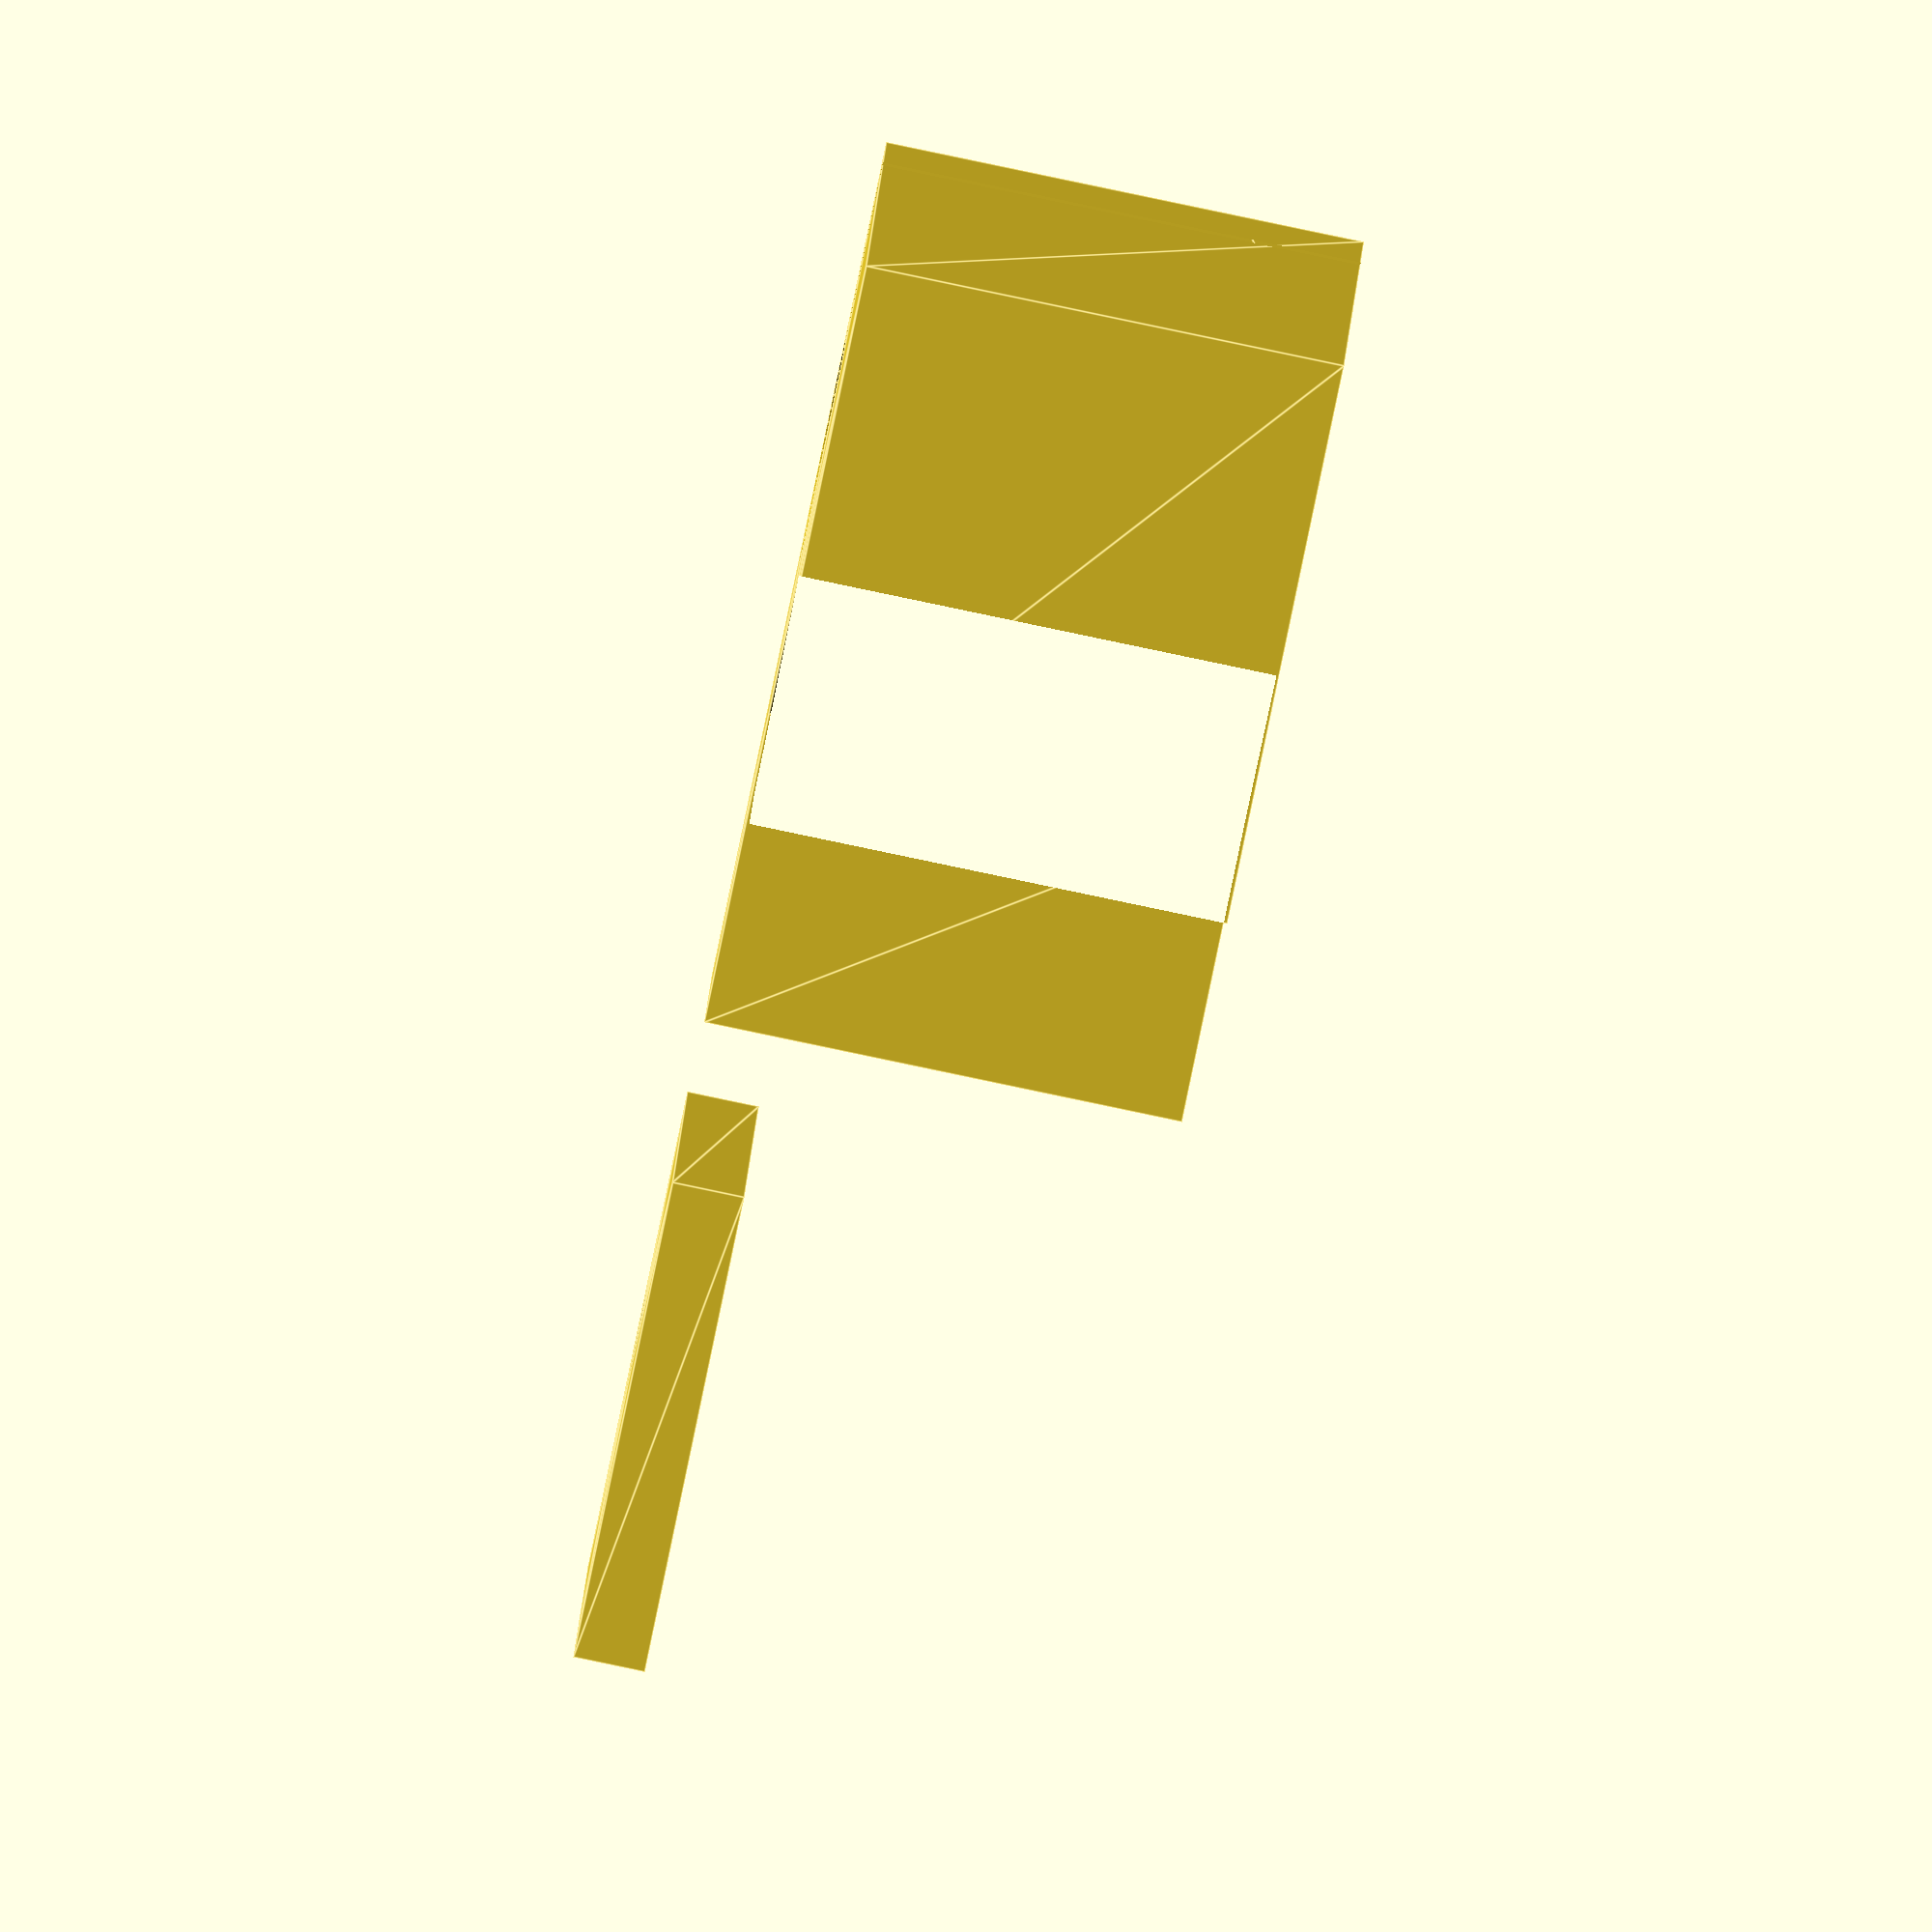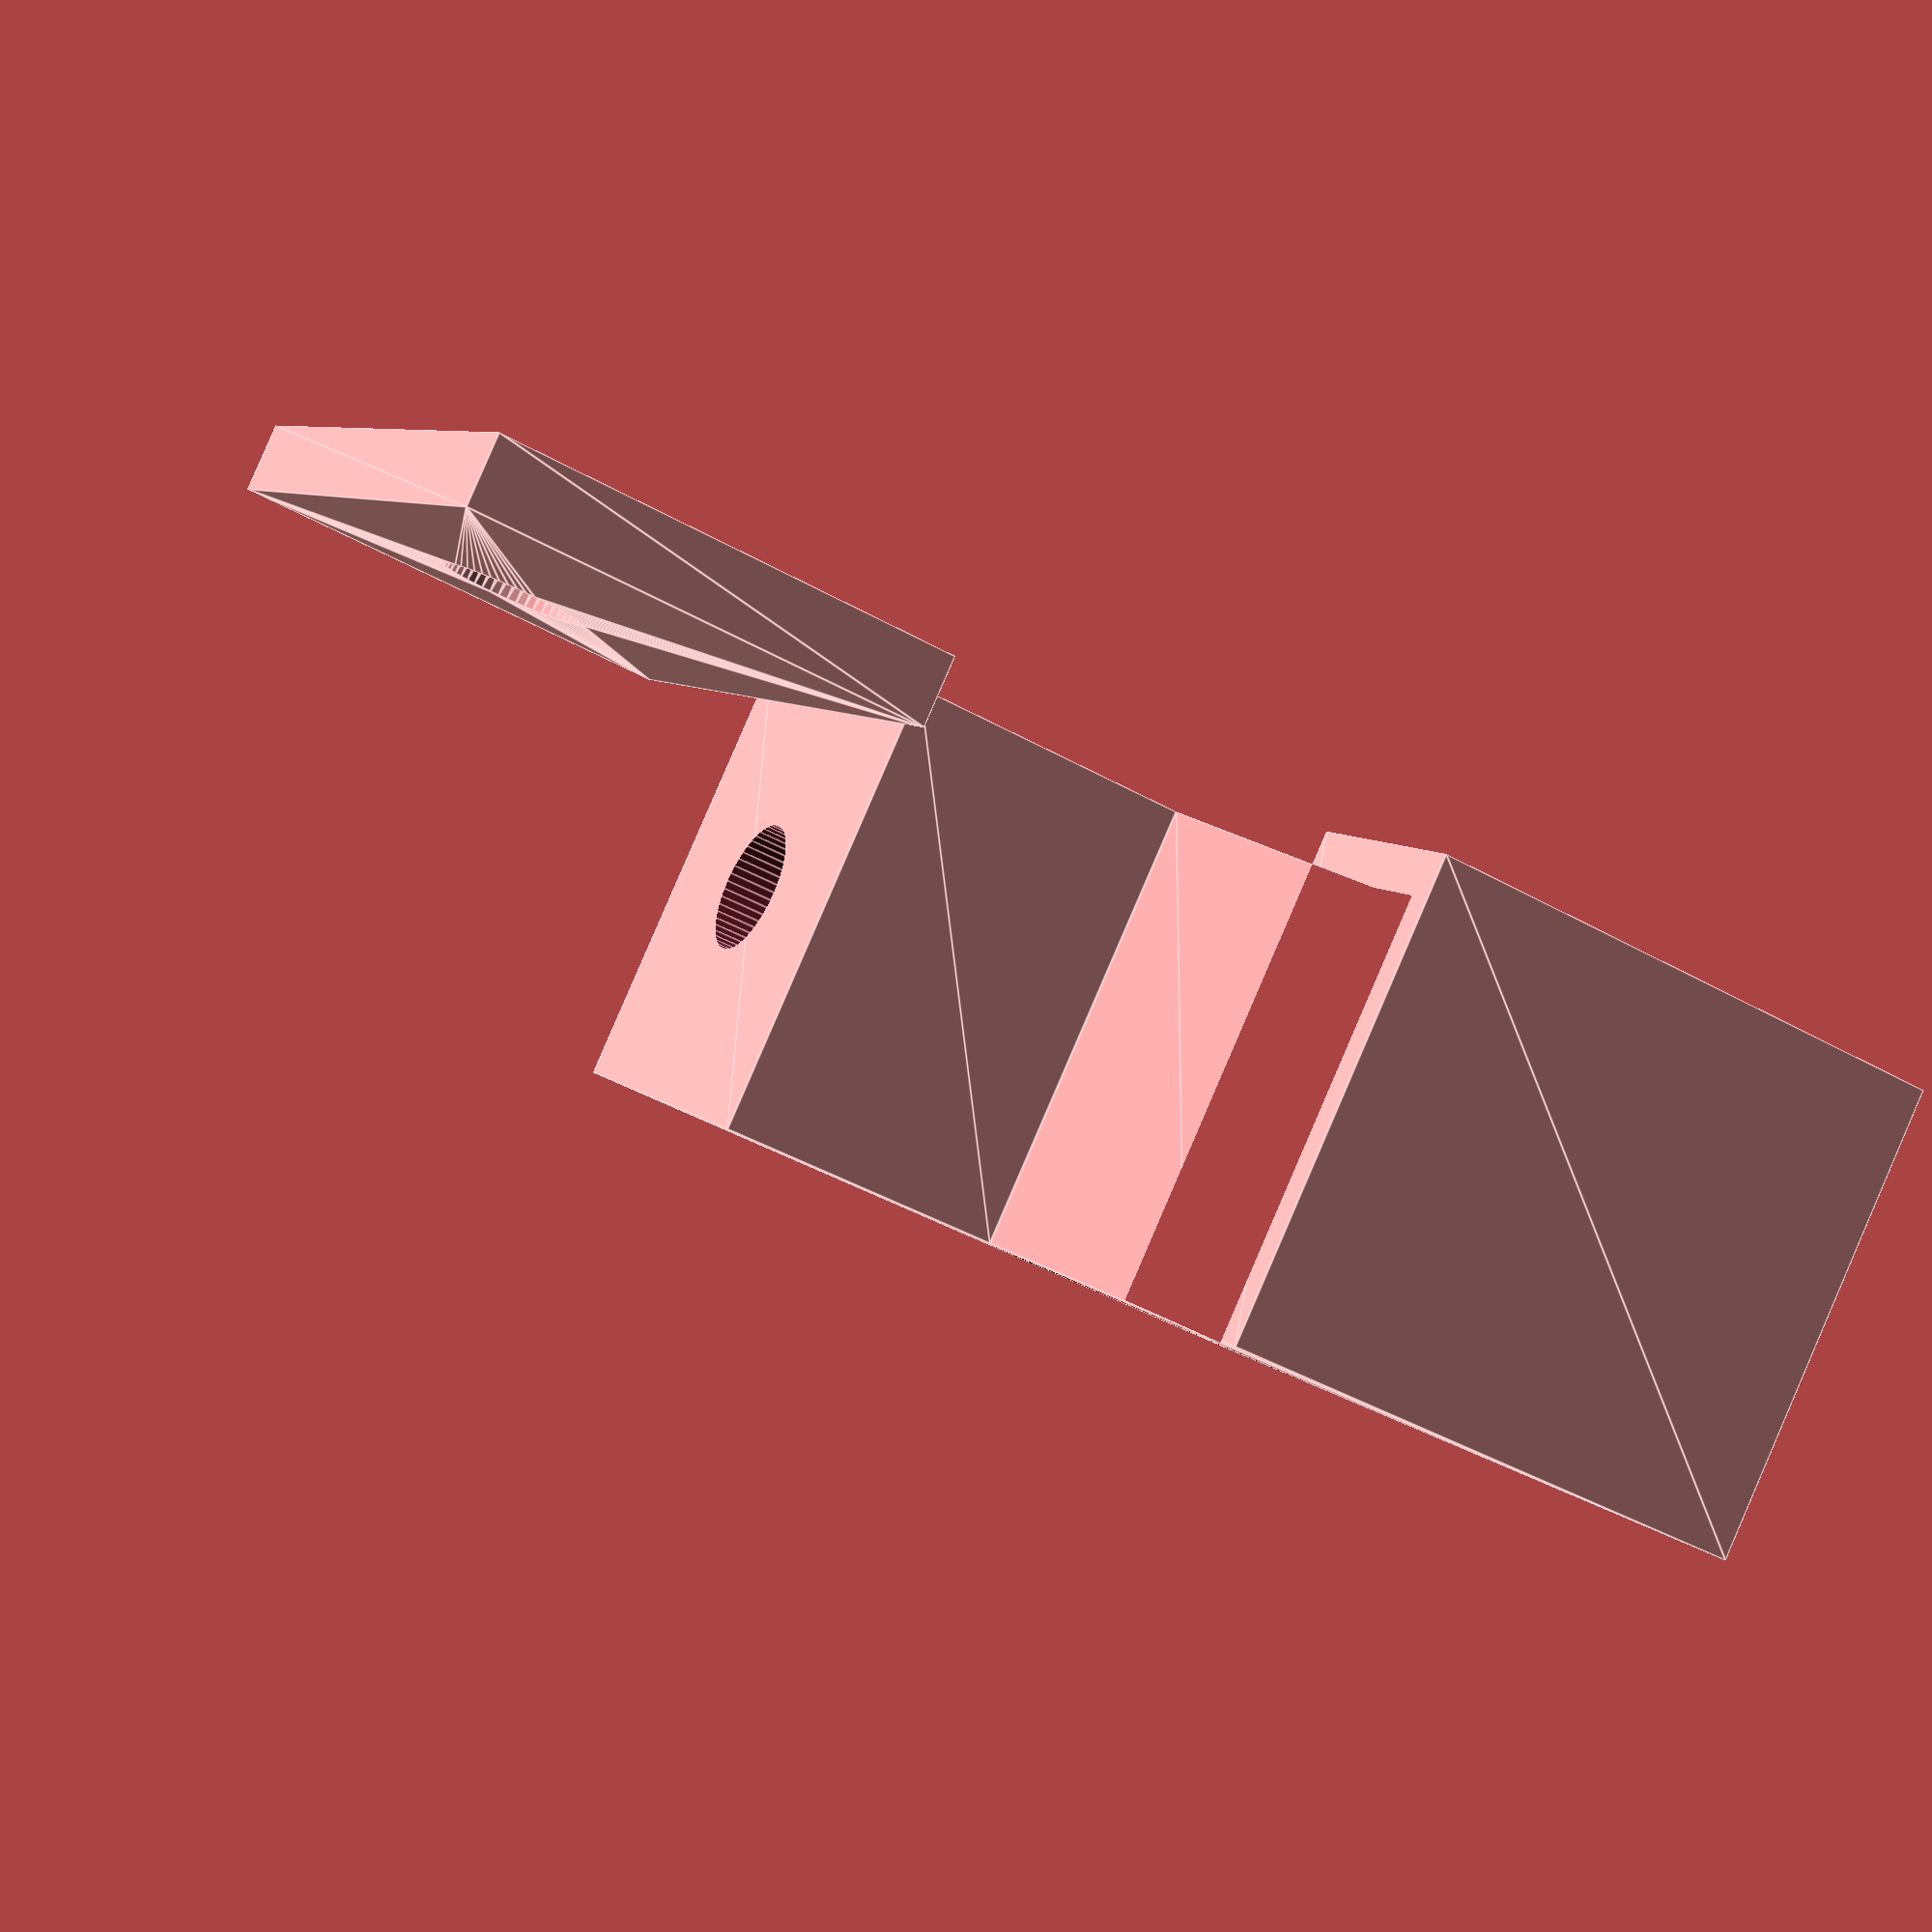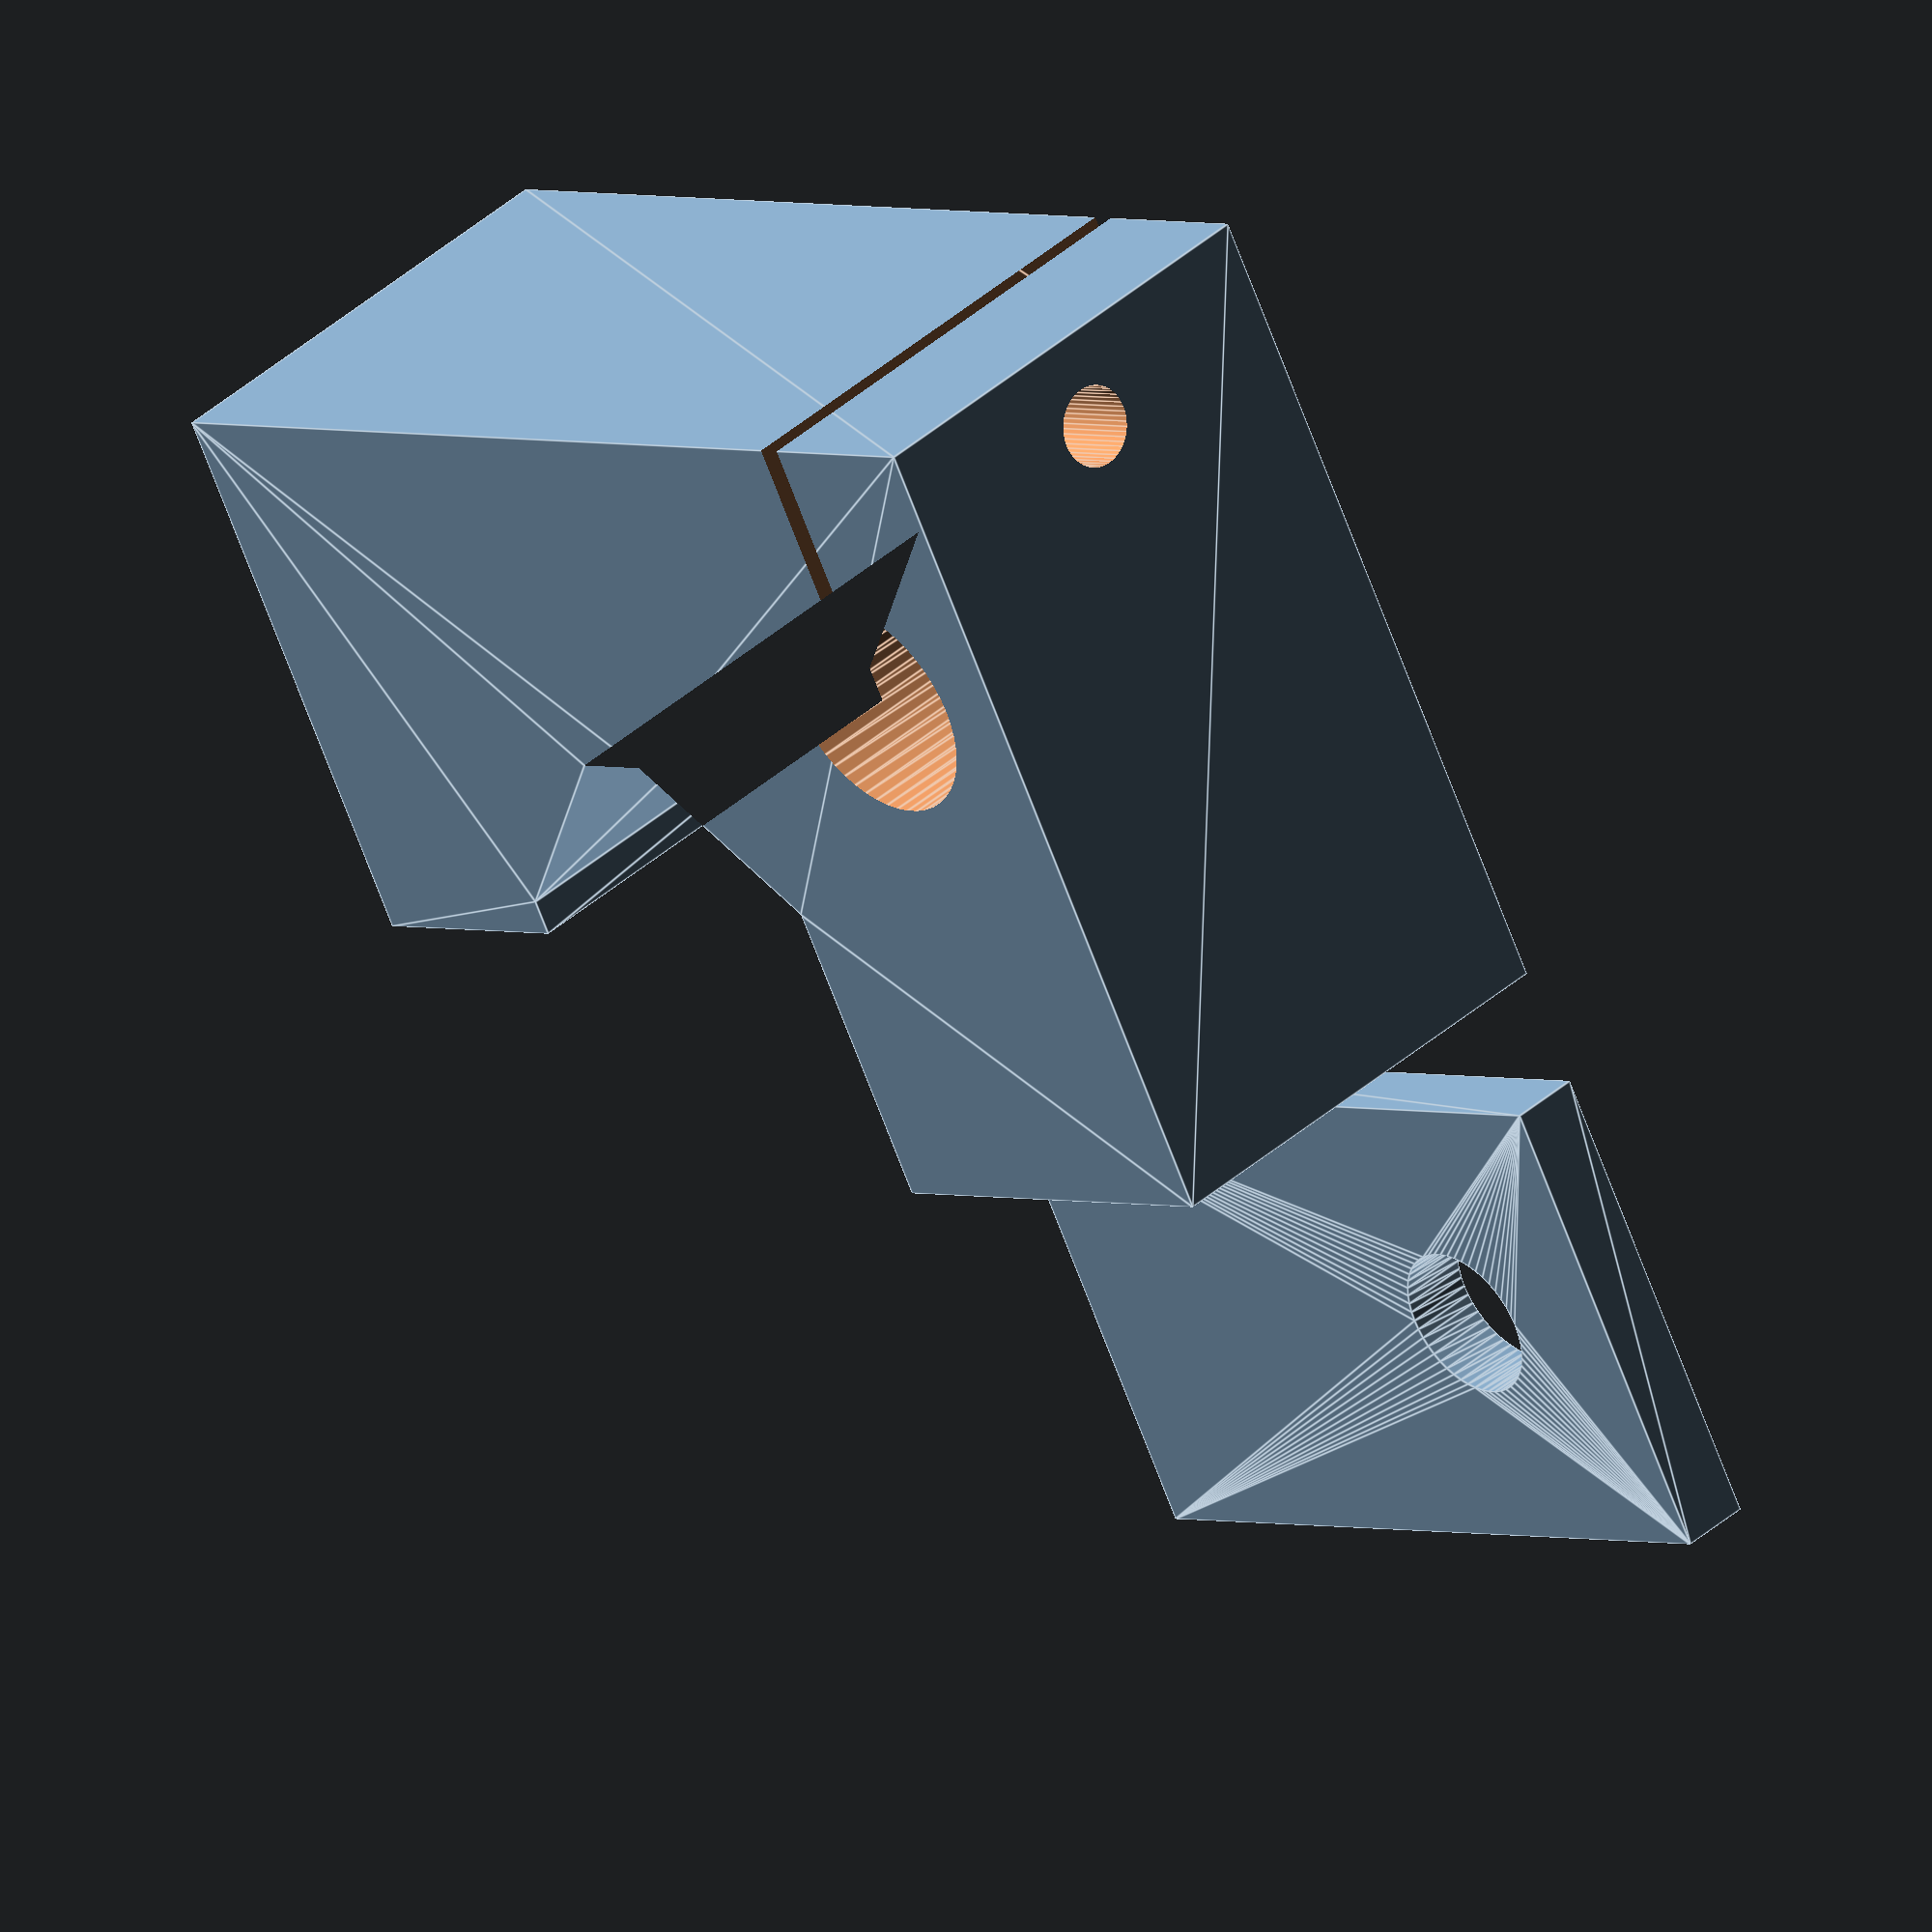
<openscad>



function v_slide_profile_points(x=0, y=0, lip=10) =
     let(v_width=17,
	 v_height=6.6,
	 v_plateau=3.5,
	 v_riselen=(v_width - v_plateau) / 2,
	 dropdown=13)
     [[x, y],
      [x + v_riselen, y + v_height],
      [x + v_riselen + v_plateau, y + v_height],
      [x + v_width, y],
      [x + v_width, y - dropdown],
      [x, y - dropdown],
      [x - lip, y - dropdown],
      [x - lip, y - 1.5],
      [x, y - 1.5]];



module v_slide_profile(x=0, y=0, lip=10) {
     polygon(v_slide_profile_points(x, y, lip));
}


module slide_block(width, depth, height) {
     difference() {
	  linear_extrude(width) {
	       difference() {
		    square([depth, height]);
		    translate([10, 13]) {
			 v_slide_profile(lip=11);
		    };
	       };
	  };

	  // m6 hole for clamp bottom
	  translate([depth - 9, -1, width/2]) {
	       rotate([-90, 0, 0]) {
		    cylinder(15, r=2.9, $fn=50);
	       };
	  };
     };
}


module block_clamp(width, depth, thick) {
     linear_extrude(thick) {
	  difference() {
	       translate([12, 0]) {
		    square([depth - 12, width]);
	       };
	       translate([depth - 9, width / 2]) {
		    circle(3.2, $fn=50);
	       };
	  }
     };
}


module gauge_slide_block(width, depth, height) {
     difference() {
	  slide_block(width, depth, height);

	  // gauge holder hole
	  translate([0, 0, -0.5]) {
	       linear_extrude(width + 1) {
		    translate([depth - 8, height - 12]) {
			 translate([-0.5, 0]) {
			      square([1, height]);
			 };
			 circle(r=9.6/2, $fn=50);
		    };
	       };
	  };

	  // m3 screw hole for gauge clamp
	  translate([depth - 23, height - 4, width / 2]) {
	       rotate([0, 90, 0]) {
		    cylinder(15, r=1.5, $fn=50);
	       };
	  };
	  translate([depth - 8, height - 4, width / 2]) {
	       rotate([0, 90, 0]) {
		    cylinder(9, r=1.7, $fn=50);
	       };
	  };

     };
}


gauge_slide_block(20, 45, 35);
translate([0, -25]) {
     block_clamp(20, 45, 3);
};


// The end.

</openscad>
<views>
elev=268.5 azim=84.9 roll=281.8 proj=o view=edges
elev=93.4 azim=294.4 roll=156.6 proj=p view=edges
elev=319.0 azim=331.3 roll=43.2 proj=o view=edges
</views>
